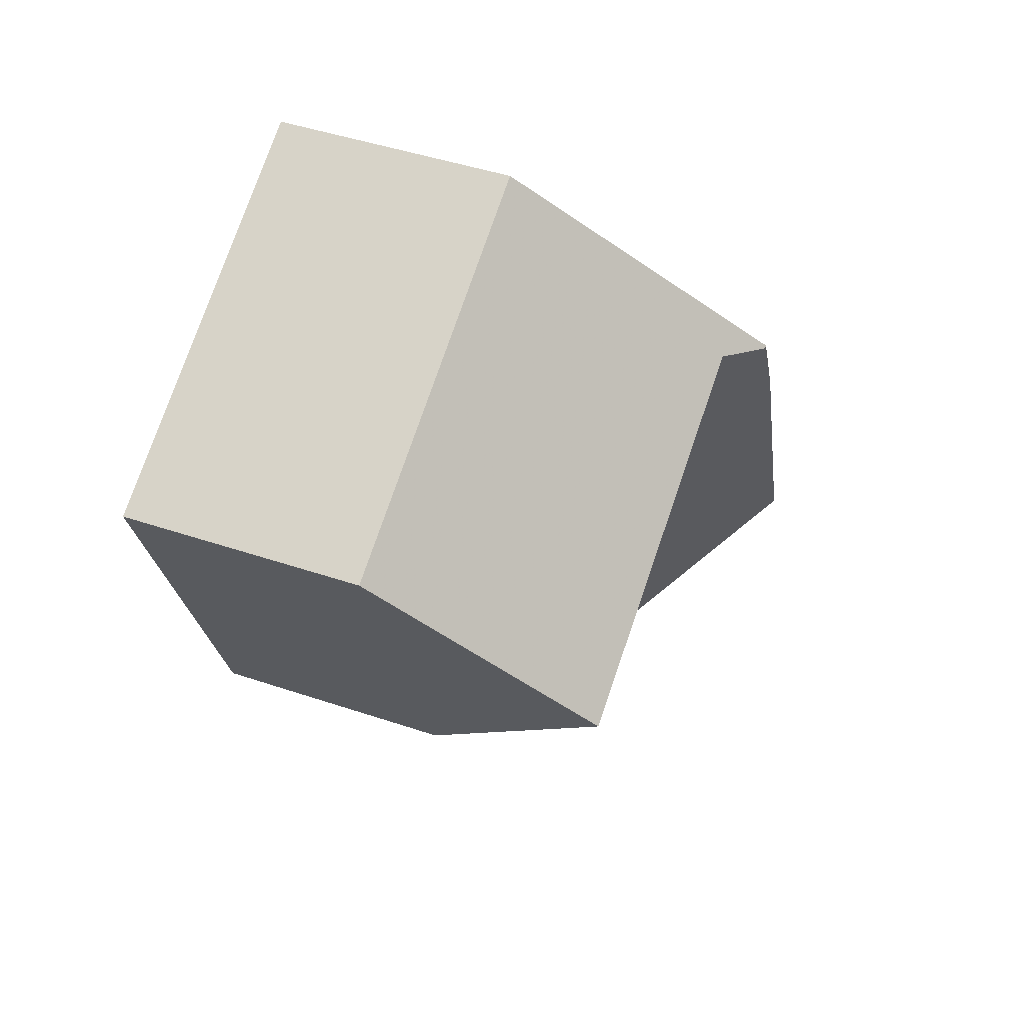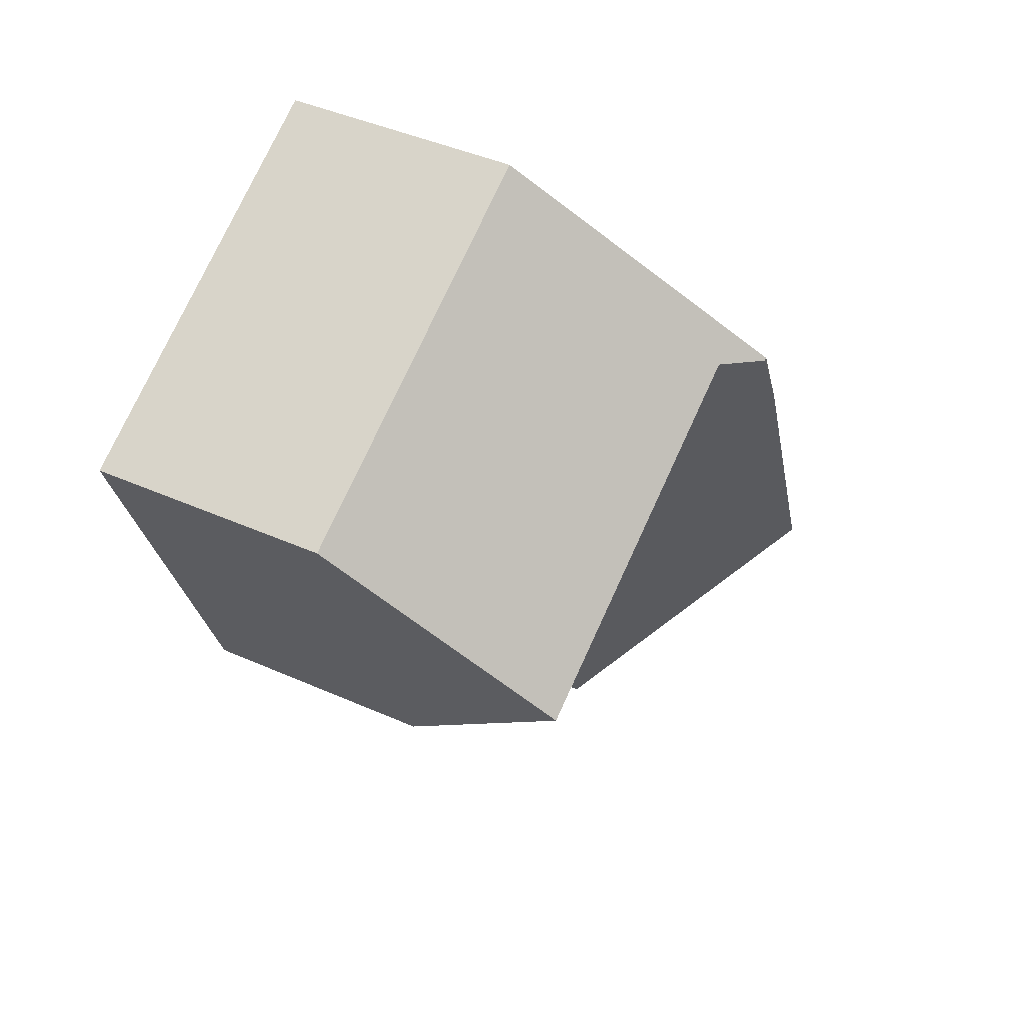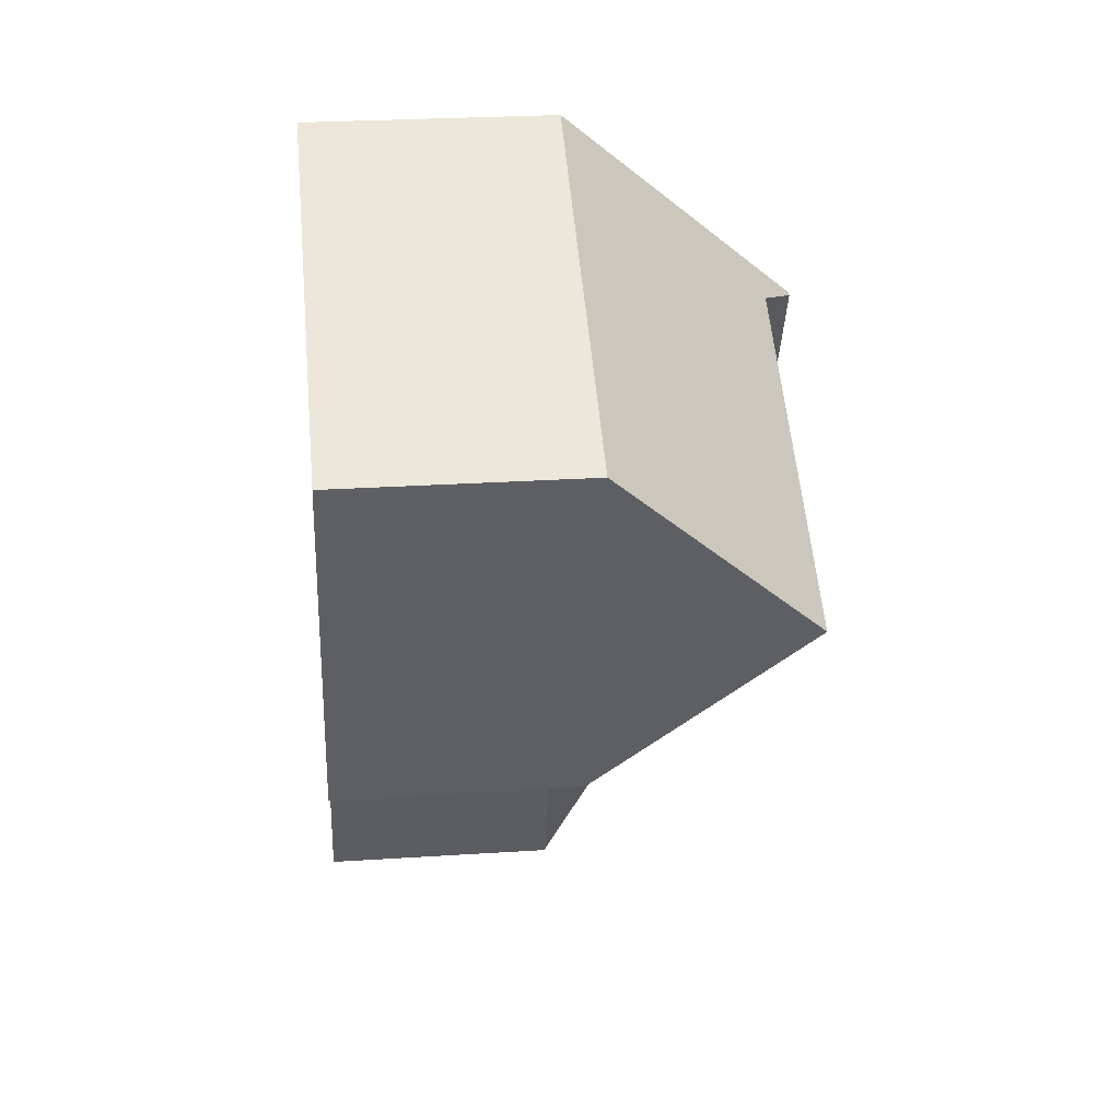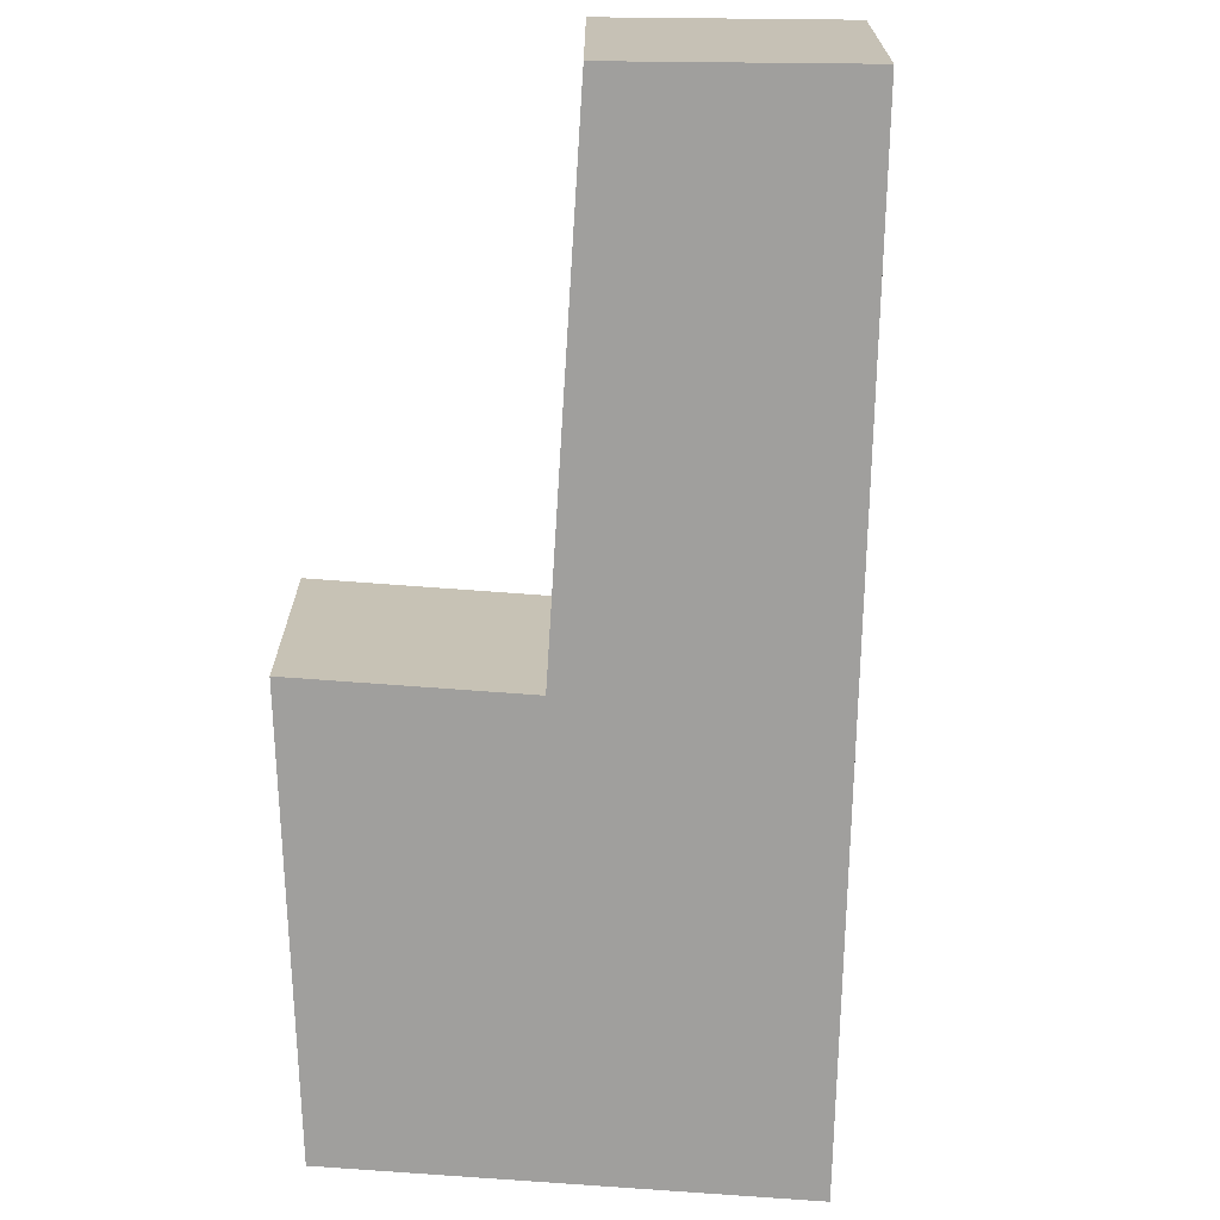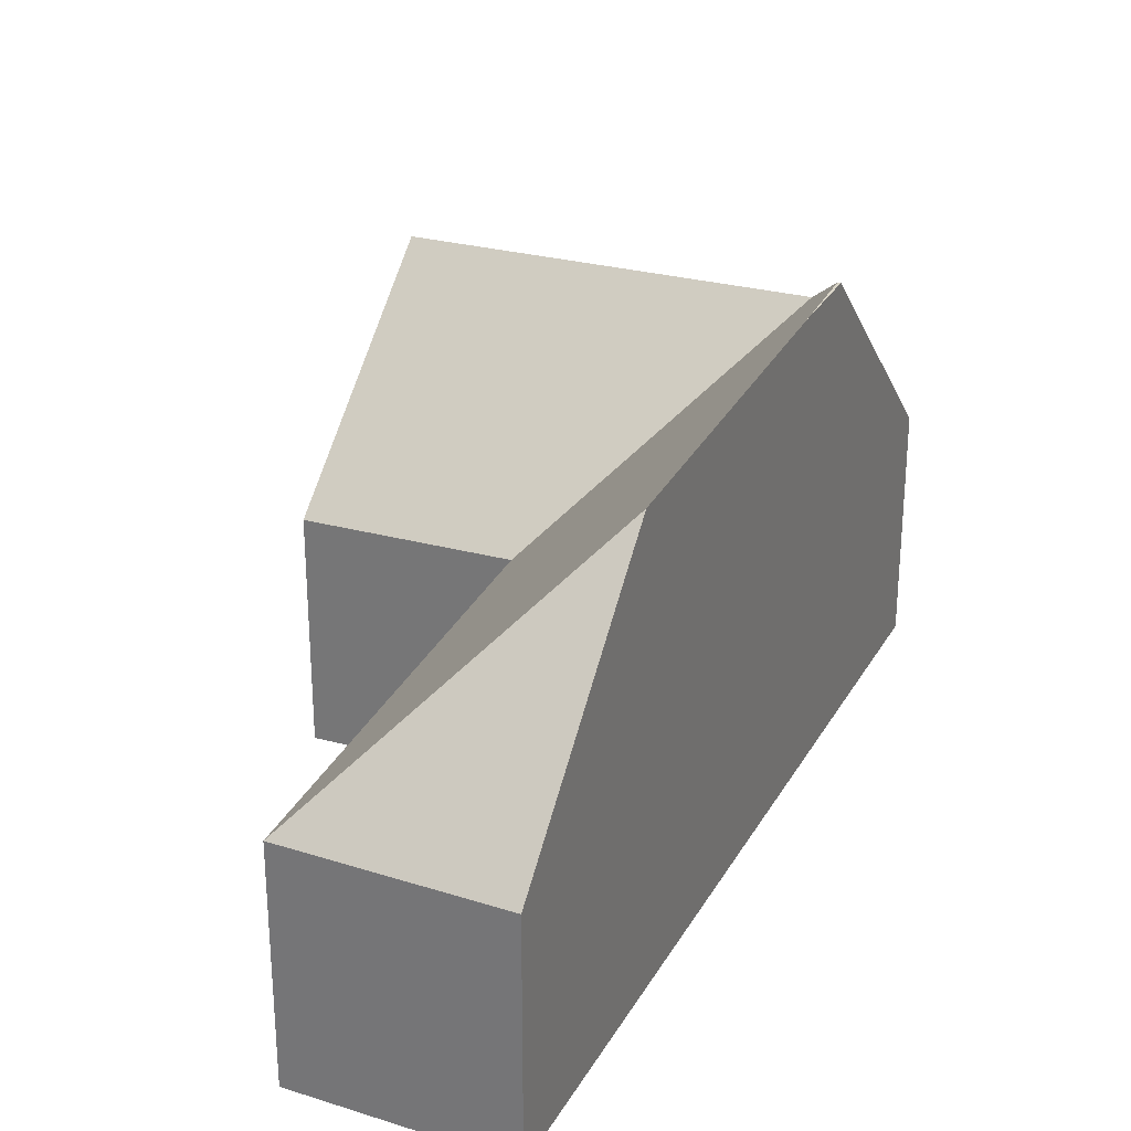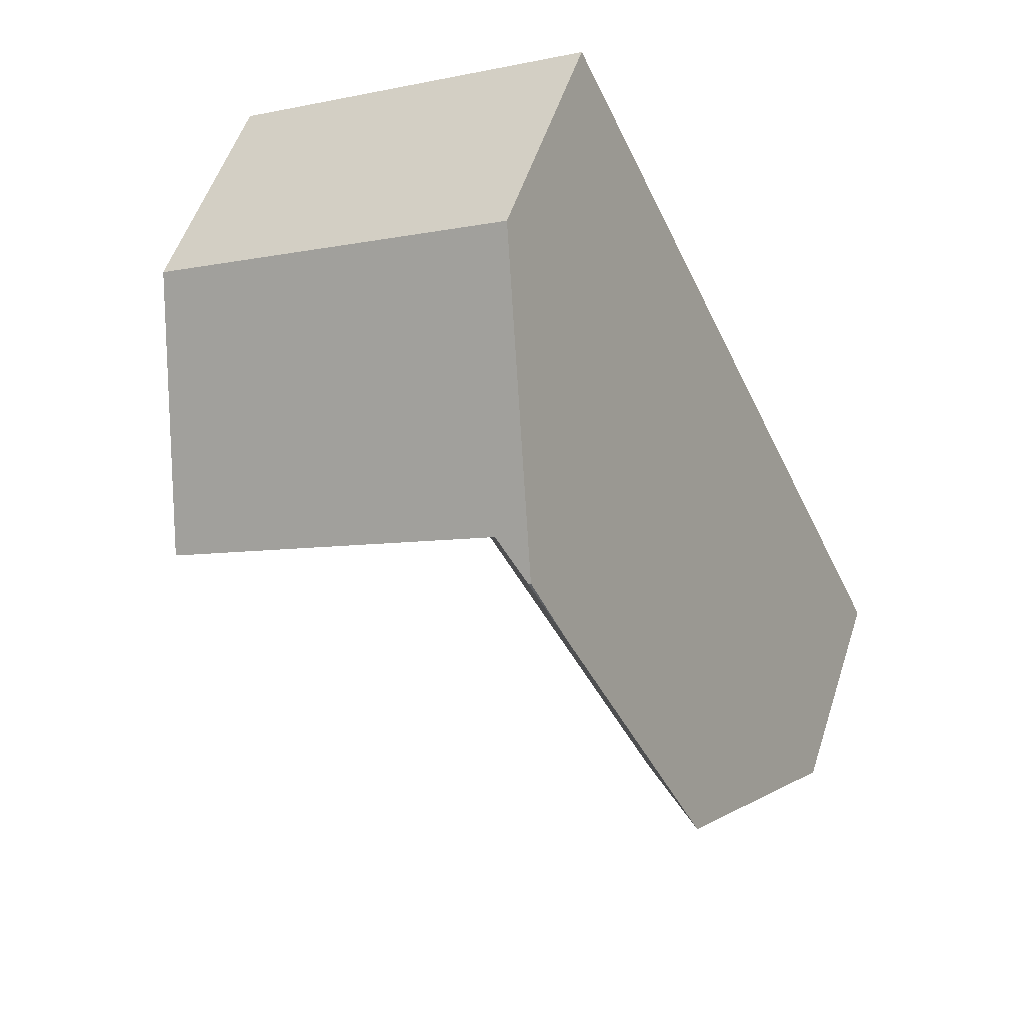
<metadata>
{"format":"obj","ext":"obj","renderer":"f3d","projection":"perspective","resolution":1024,"background":"white","views":[{"elev":45.2,"azim":111.4,"up":"+Z"},{"elev":43.0,"azim":117.9,"up":"+Z"},{"elev":26.2,"azim":84.1,"up":"+Z"},{"elev":-71.4,"azim":-156.6,"up":"+Y"},{"elev":29.1,"azim":-130.7,"up":"+Y"},{"elev":53.8,"azim":-162.1,"up":"+Z"}]}
</metadata>
<code>
v 0.1827 -0.02316 4.421
v 0.1122 -0.02316 4.452
v 0.1459 0.05675 4.524
v 0.1827 -0.02316 4.421
v 0.259 -0.02316 4.57
v 0.259 -0.1076 4.57
v 0.1827 -0.1076 4.421
v 0.1122 -0.02316 4.452
v 0.1827 -0.02316 4.421
v 0.1827 -0.1076 4.421
v 0.1122 -0.1076 4.452
v 0.1459 0.05675 4.524
v 0.1122 -0.02316 4.452
v 0.1122 -0.1076 4.452
v 0.2468 -0.1076 4.742
v 0.2468 -0.02316 4.742
v 0.2112 0.06128 4.665
v 0.1982 0.06128 4.637
v 0.2122 0.06128 4.665
v 0.1982 0.06128 4.637
v 0.2112 0.06128 4.665
v 0.2274 0.04988 4.669
v 0.351 0.04967 4.604
v 0.3241 -0.02316 4.536
v 0.259 -0.02316 4.57
v 0.3241 -0.02316 4.536
v 0.3241 -0.1076 4.536
v 0.259 -0.1076 4.57
v 0.2468 -0.1076 4.742
v 0.1122 -0.1076 4.452
v 0.1827 -0.1076 4.421
v 0.259 -0.1076 4.57
v 0.3241 -0.1076 4.536
v 0.3779 -0.1076 4.673
v 0.3779 -0.02316 4.673
v 0.2468 -0.02316 4.742
v 0.2468 -0.1076 4.742
v 0.3779 -0.1076 4.673
v 0.351 0.04967 4.604
v 0.3779 -0.02316 4.673
v 0.3779 -0.1076 4.673
v 0.3241 -0.1076 4.536
v 0.3241 -0.02316 4.536
f 1 2 3
f 4 5 6
f 4 6 7
f 8 9 10
f 8 10 11
f 12 13 14
f 12 14 15
f 12 15 16
f 12 16 17
f 12 17 18
f 19 20 21
f 5 1 3
f 5 3 18
f 5 18 19
f 5 19 22
f 23 24 5
f 23 5 22
f 25 26 27
f 25 27 28
f 29 30 31
f 29 31 32
f 29 32 33
f 34 29 33
f 35 36 37
f 35 37 38
f 22 19 17
f 35 23 16
f 16 23 22
f 16 22 17
f 39 40 41
f 39 41 42
f 39 42 43

</code>
